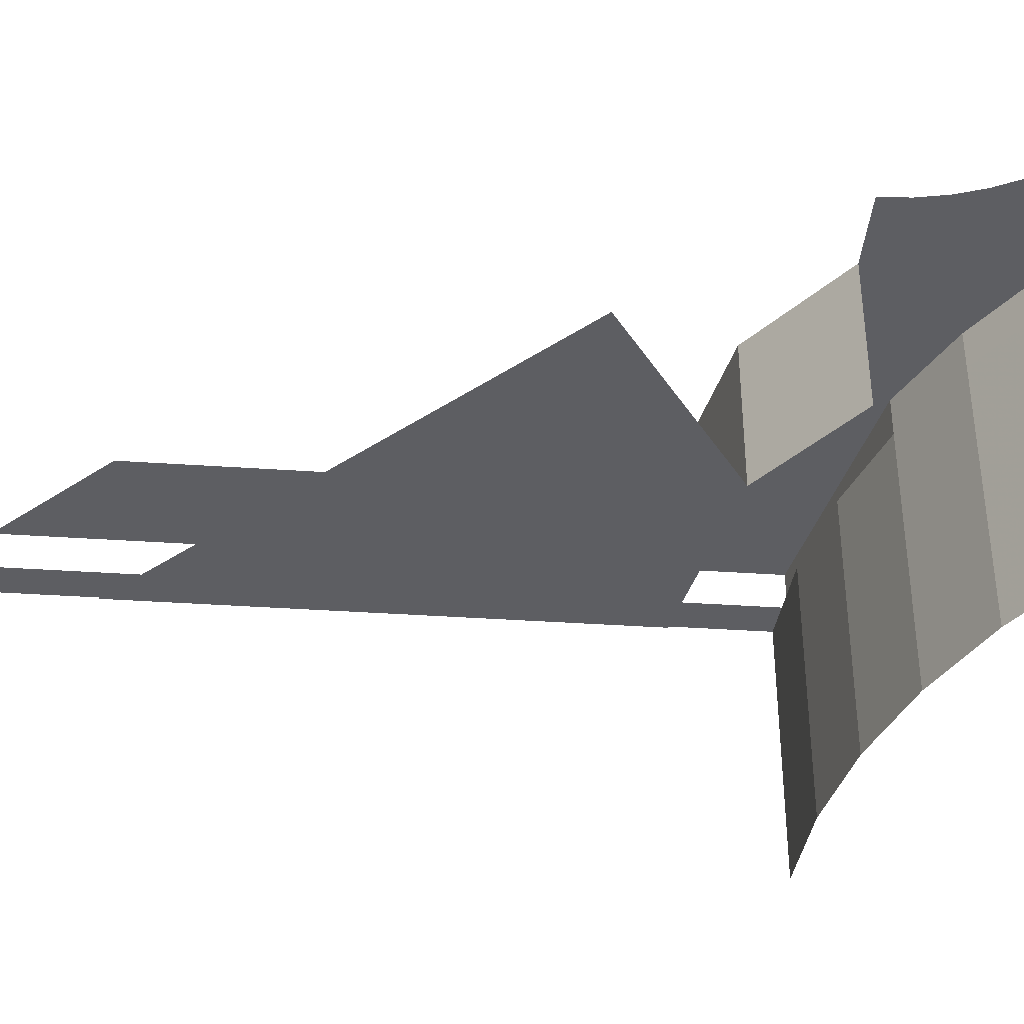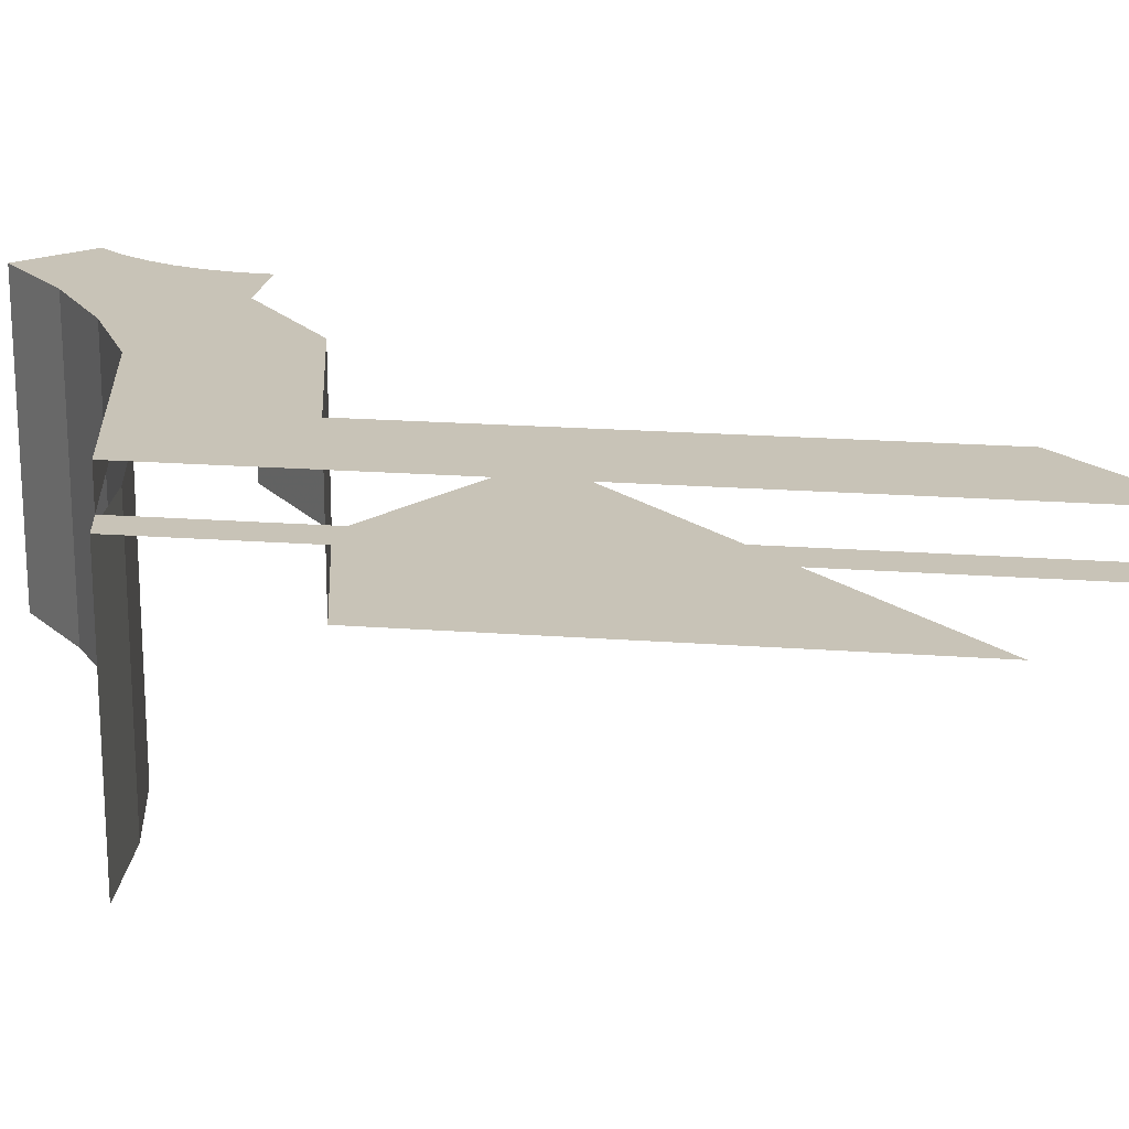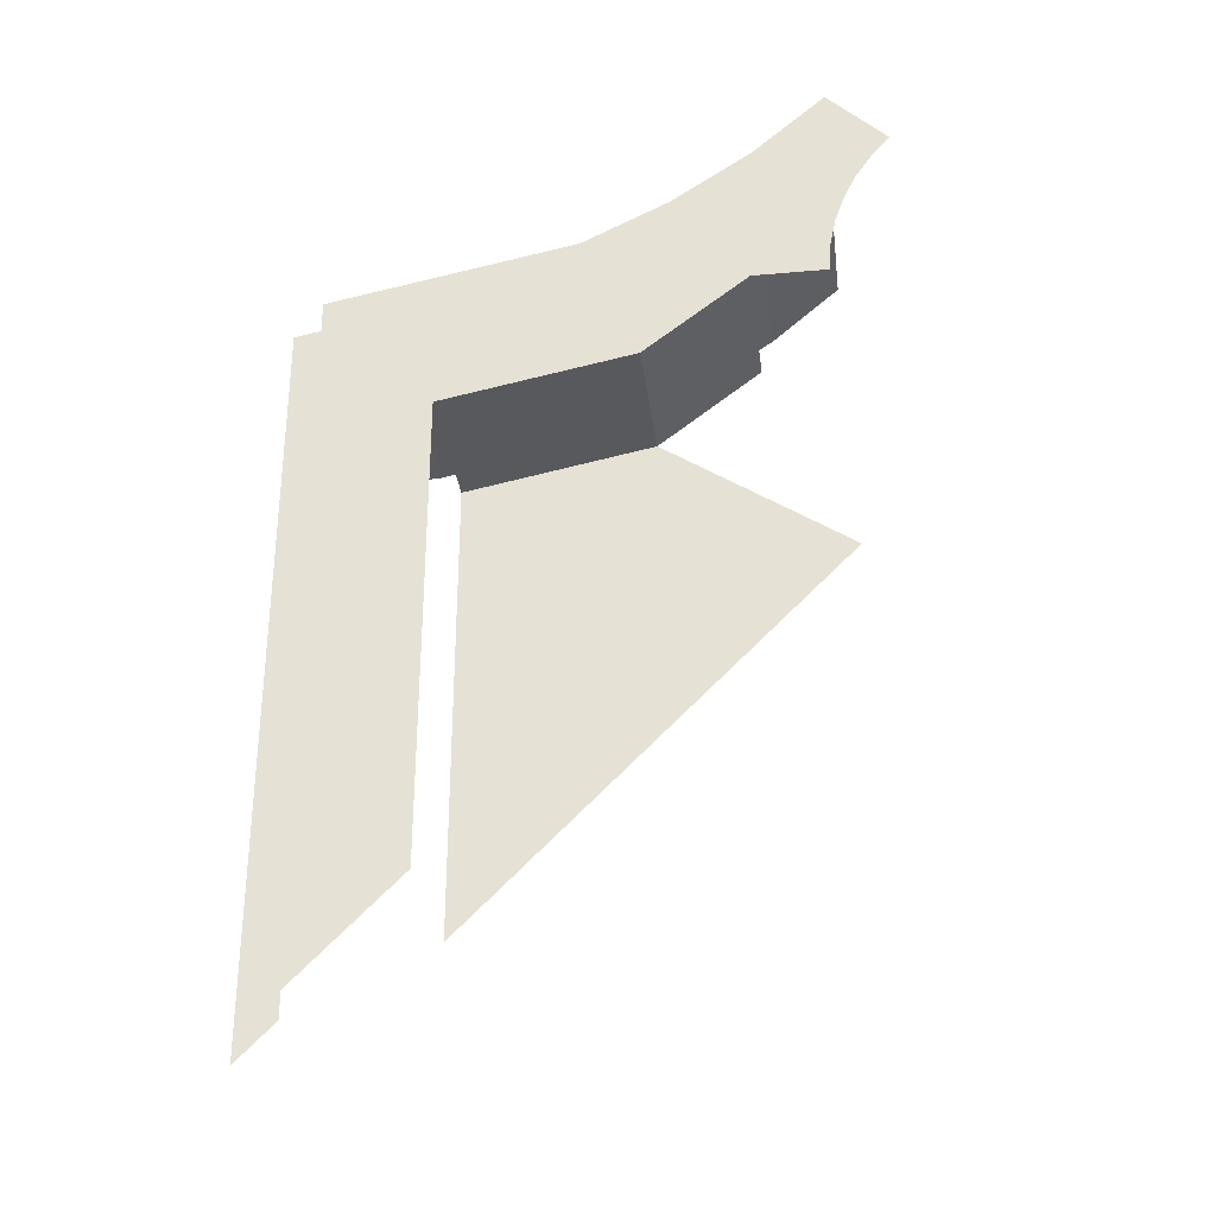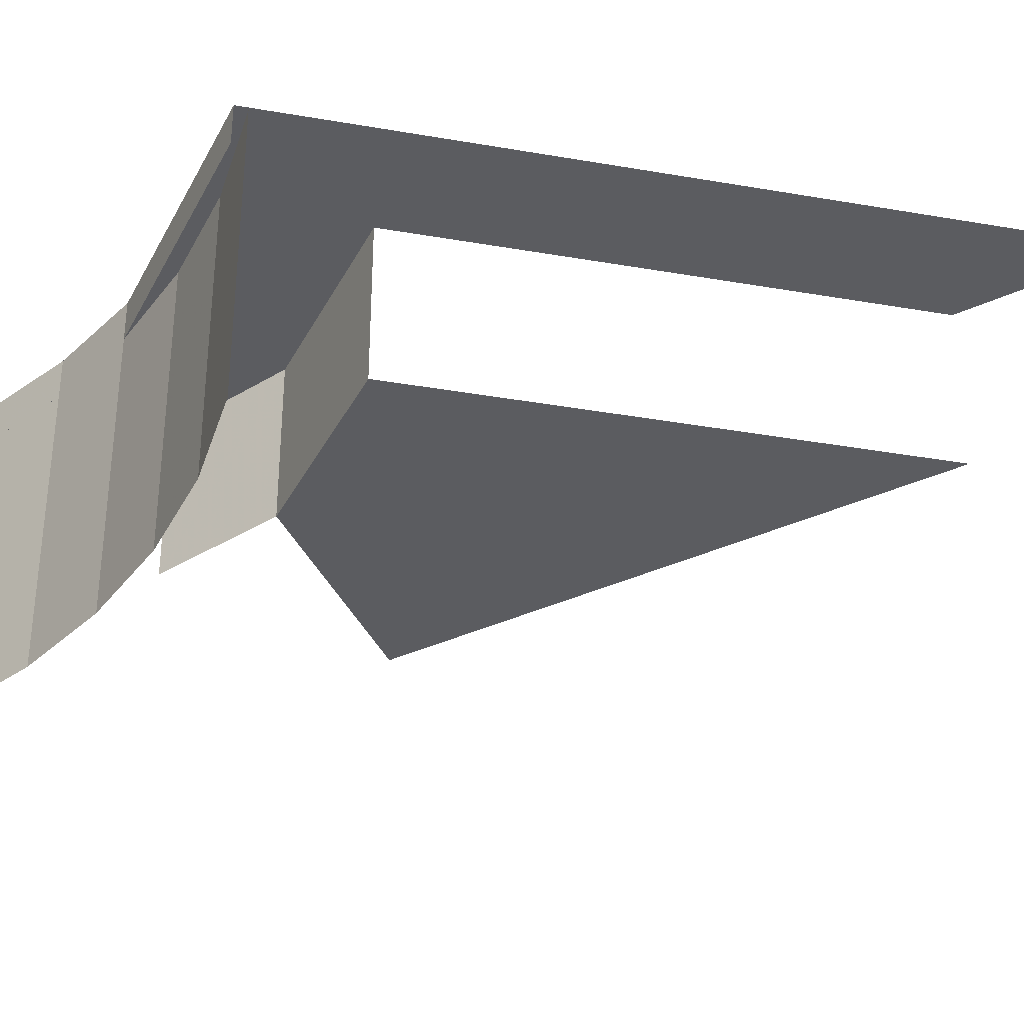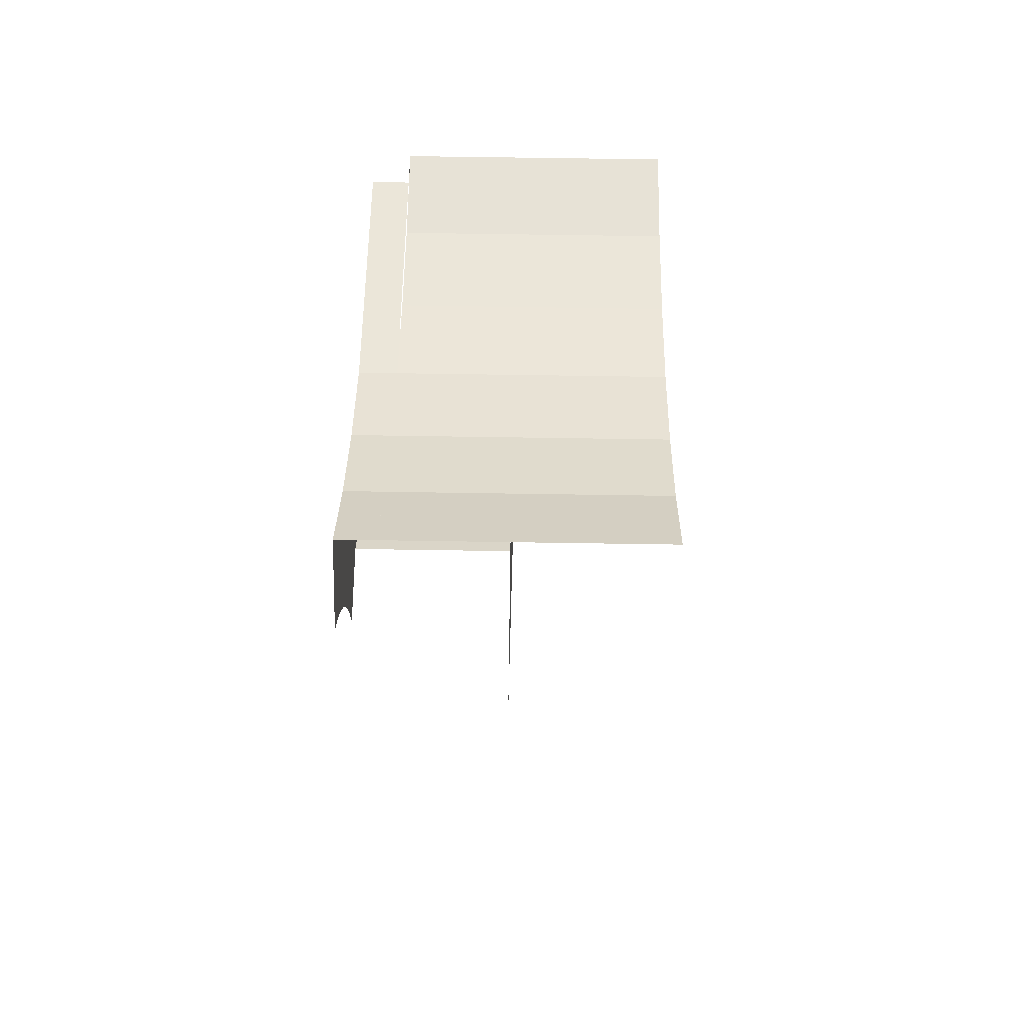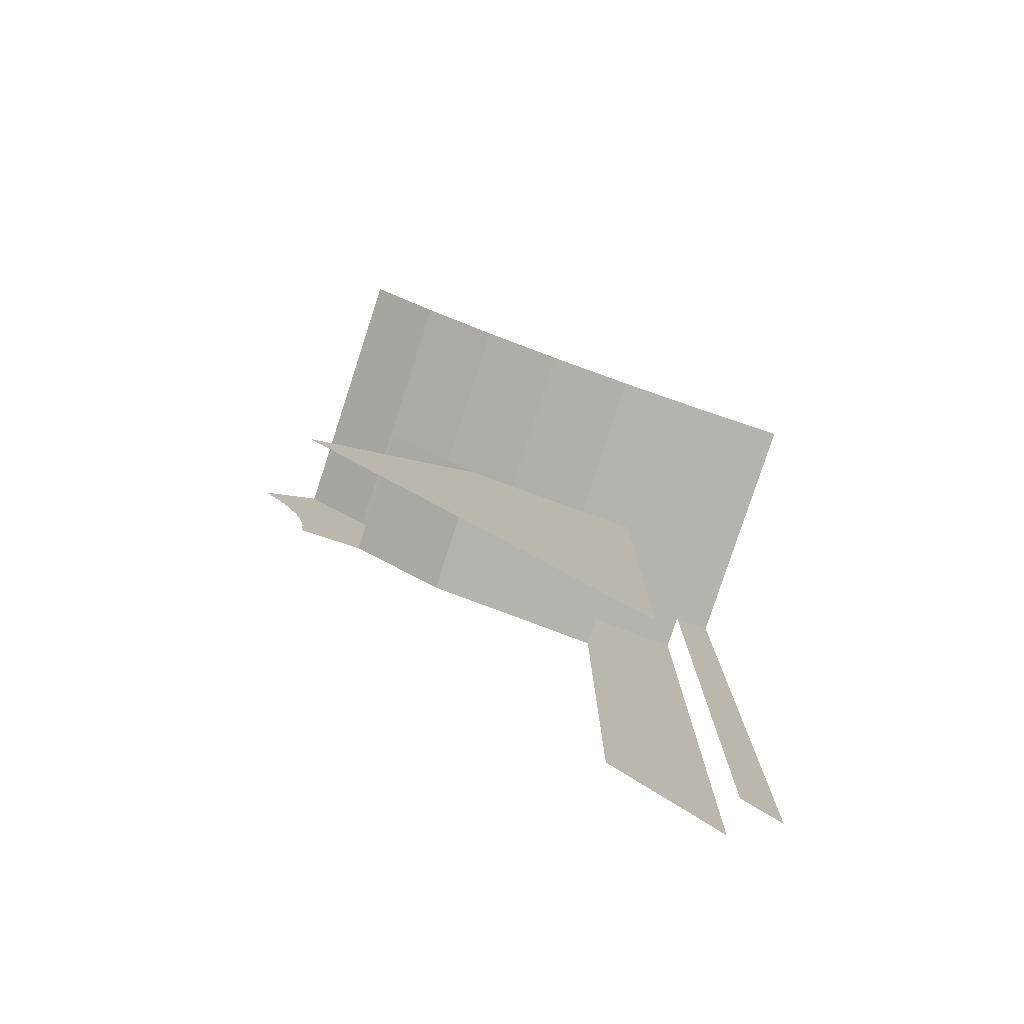
<metadata>
{"format":"obj","ext":"obj","renderer":"f3d","projection":"perspective","resolution":1024,"background":"white","views":[{"elev":-38.6,"azim":-94.9,"up":"+Y"},{"elev":19.7,"azim":98.0,"up":"+Y"},{"elev":-31.9,"azim":-172.8,"up":"+Z"},{"elev":-35.1,"azim":76.9,"up":"+Y"},{"elev":66.9,"azim":-89.1,"up":"+Z"},{"elev":-79.7,"azim":-18.1,"up":"+Z"}]}
</metadata>
<code>
v 0.3 0.4 0.2121
v 0.2974 0.4 0.03915
v 0.3 0.4 0
v 0.3 0.4 0.2121
v 0.2898 0.4 0.07764
v 0.2974 0.4 0.03915
v 0.3 0.4 0.2121
v 0.2772 0.4 0.1148
v 0.2898 0.4 0.07764
v 0.3 0.4 0.2121
v 0.2598 0.4 0.15
v 0.2772 0.4 0.1148
v 0.3 0.4 0.2121
v 0.238 0.4 0.1826
v 0.2598 0.4 0.15
v 0.3 0.4 0.2121
v 0.2121 0.4 0.2121
v 0.238 0.4 0.1826
v 0.95 0.4 -0.95
v 0.8 0.4 -0.8
v 0.8 0.4 -0.1602
v 0.95 0.4 0.009942
v 0.8 0.4 -0.1602
v 0.5408 0.4 -0.1087
v 0.4 0.4 0
v 0.5635 0.4 0.02228
v 0.95 0.4 0.009942
v 0.8 0.4 -0.1602
v 0.5635 0.4 0.02228
v 0.6173 0.4 0.07609
v 0.4 0.4 0
v 0.3 0.4 0.2121
v 0.2929 0.4 0.2929
v 0.5635 0.4 0.02228
v 0.4 0.4 0
v 0.3 0.4 0
v 0.3 0.4 0.2121
v 0.2929 0.4 0.2929
v 0.3 0.4 0.2121
v 0.2121 0.4 0.2121
v 0.5635 0.4 0.02228
v 0.3913 0.4 0.2067
v 0.2929 0.4 0.2929
v 0.5635 0.4 0.02228
v 0.5 0.4 0.134
v 0.3913 0.4 0.2067
v 0.5635 0.4 0.02228
v 0.6173 0.4 0.07609
v 0.5 0.4 0.134
v 0.5408 0.4 -0.1087
v 0.5408 0.2 -0.1087
v 0.4 0.2 0
v 0.4 0.4 0
v 0.8 0.2 -0.1602
v 0.5408 0.2 -0.1087
v 0.5408 0.4 -0.1087
v 0.8 0.4 -0.1602
v 0.5408 0.2 -0.1087
v 0.8 0.2 -0.1602
v 0.8 0.2 -0.8
v 0.2828 0.2 -0.2828
v 1 0.35 -1
v 0.95 0.35 -0.95
v 0.95 0.35 0.009942
v 1 0.35 0
v 0.8695 0.35 0.0086
v 0.8695 0 0.0086
v 1 0 0
v 1 0.35 0
v 0.7412 0.35 0.0341
v 0.7412 0 0.0341
v 0.8695 0 0.0086
v 0.8695 0.35 0.0086
v 0.6173 0.35 0.0761
v 0.6173 0 0.0761
v 0.7412 0 0.0341
v 0.7412 0.35 0.0341
v 0.5 0.35 0.134
v 0.5 0 0.134
v 0.6173 0 0.0761
v 0.6173 0.35 0.0761
v 0.3912 0.35 0.2066
v 0.3912 0 0.2066
v 0.5 0 0.134
v 0.5 0.35 0.134
v 0.2929 0.35 0.2929
v 0.2929 0 0.2929
v 0.3912 0 0.2066
v 0.3912 0.35 0.2066
v 0.3913 0.35 0.2067
v 0.2929 0.35 0.2929
v 0.2929 0.4 0.2929
v 0.3913 0.4 0.2067
v 0.5 0.35 0.134
v 0.3913 0.35 0.2067
v 0.3913 0.4 0.2067
v 0.5 0.4 0.134
v 0.6173 0.35 0.07609
v 0.5 0.35 0.134
v 0.5 0.4 0.134
v 0.6173 0.4 0.07609
v 0.6173 0.4 0.07609
v 0.6173 0.35 0.07609
v 0.95 0.35 0.009942
v 0.95 0.4 0.009942
g mesh7013645
f 1 3 2
f 4 6 5
f 7 9 8
f 10 12 11
f 13 15 14
f 16 18 17
g mesh7013647
f 19 20 21
f 21 22 19
f 23 24 25
f 25 26 23
f 27 28 29
f 29 30 27
f 31 32 33
f 33 34 31
f 35 36 37
f 38 39 40
g mesh7013648
f 41 43 42
f 44 46 45
f 47 49 48
g mesh7013650
f 50 51 52
f 52 53 50
f 54 55 56
f 56 57 54
f 58 59 60
f 60 61 58
g mesh7013651
f 62 63 64
f 64 65 62
g mesh7013653
f 66 67 68
f 68 69 66
f 70 71 72
f 72 73 70
f 74 75 76
f 76 77 74
f 78 79 80
f 80 81 78
f 82 83 84
f 84 85 82
f 86 87 88
f 88 89 86
g mesh7013657
f 90 92 91
f 92 90 93
f 94 96 95
f 96 94 97
f 98 100 99
f 100 98 101
g mesh7013660
f 102 103 104
f 104 105 102

</code>
